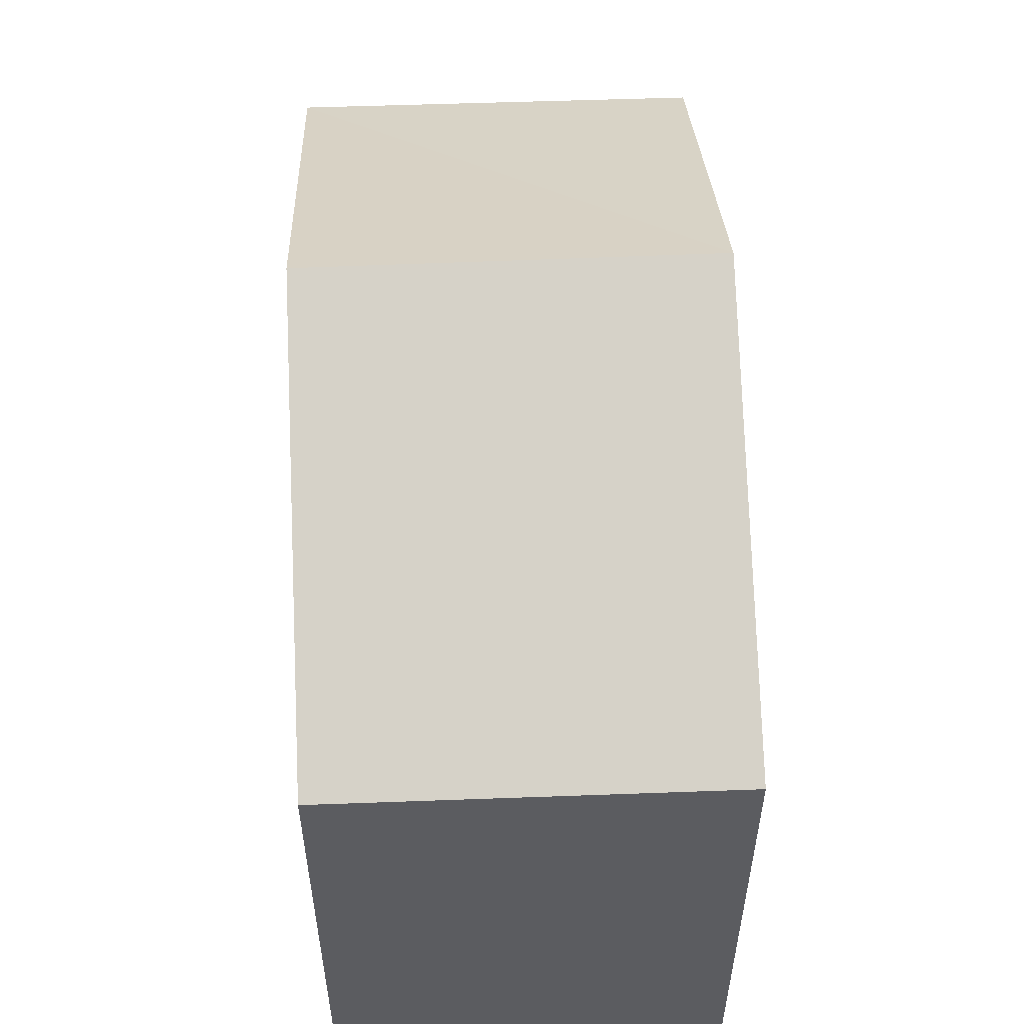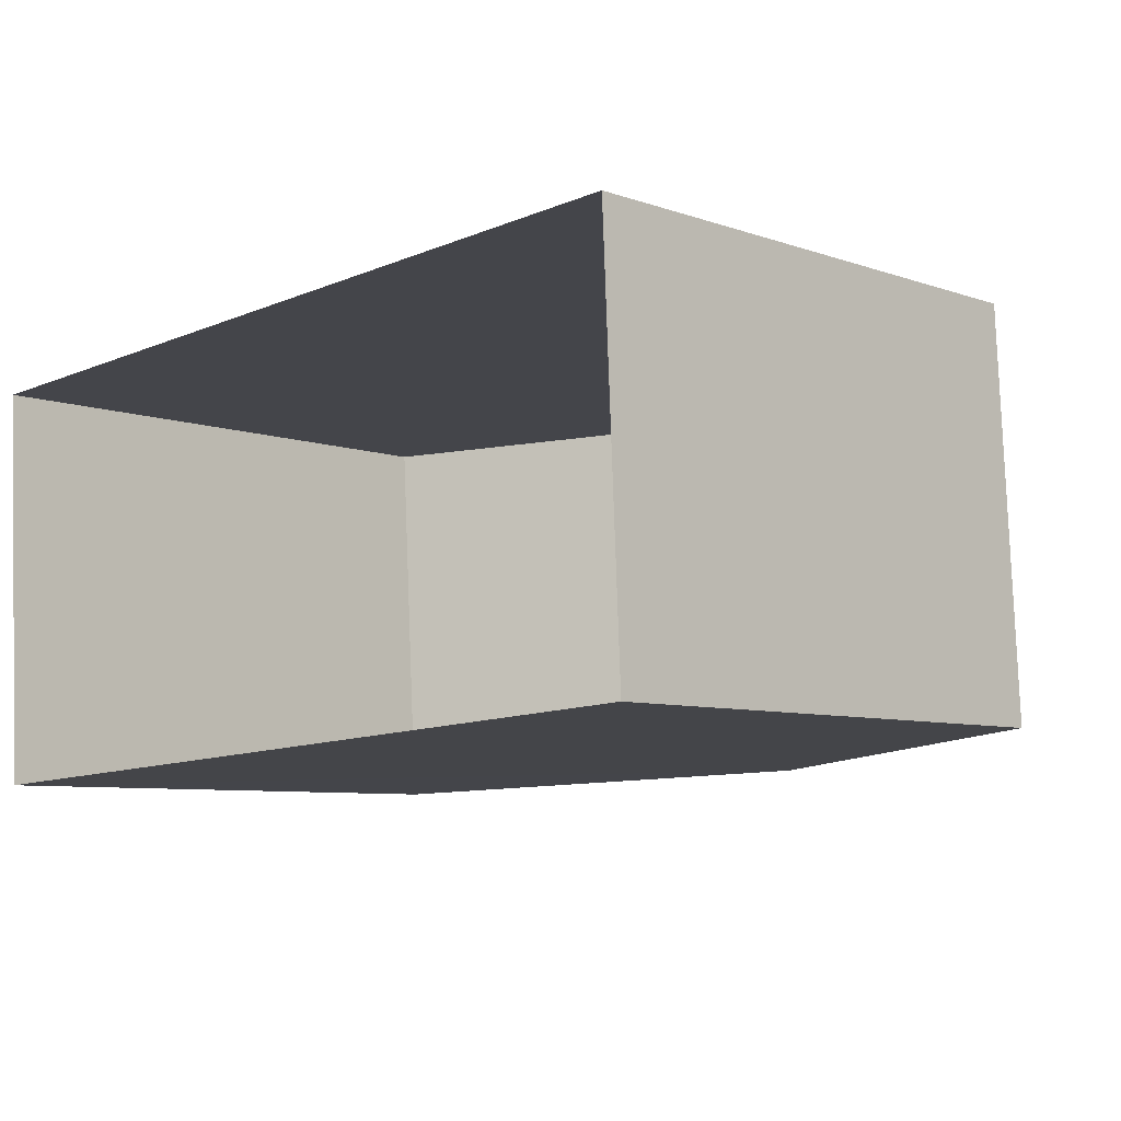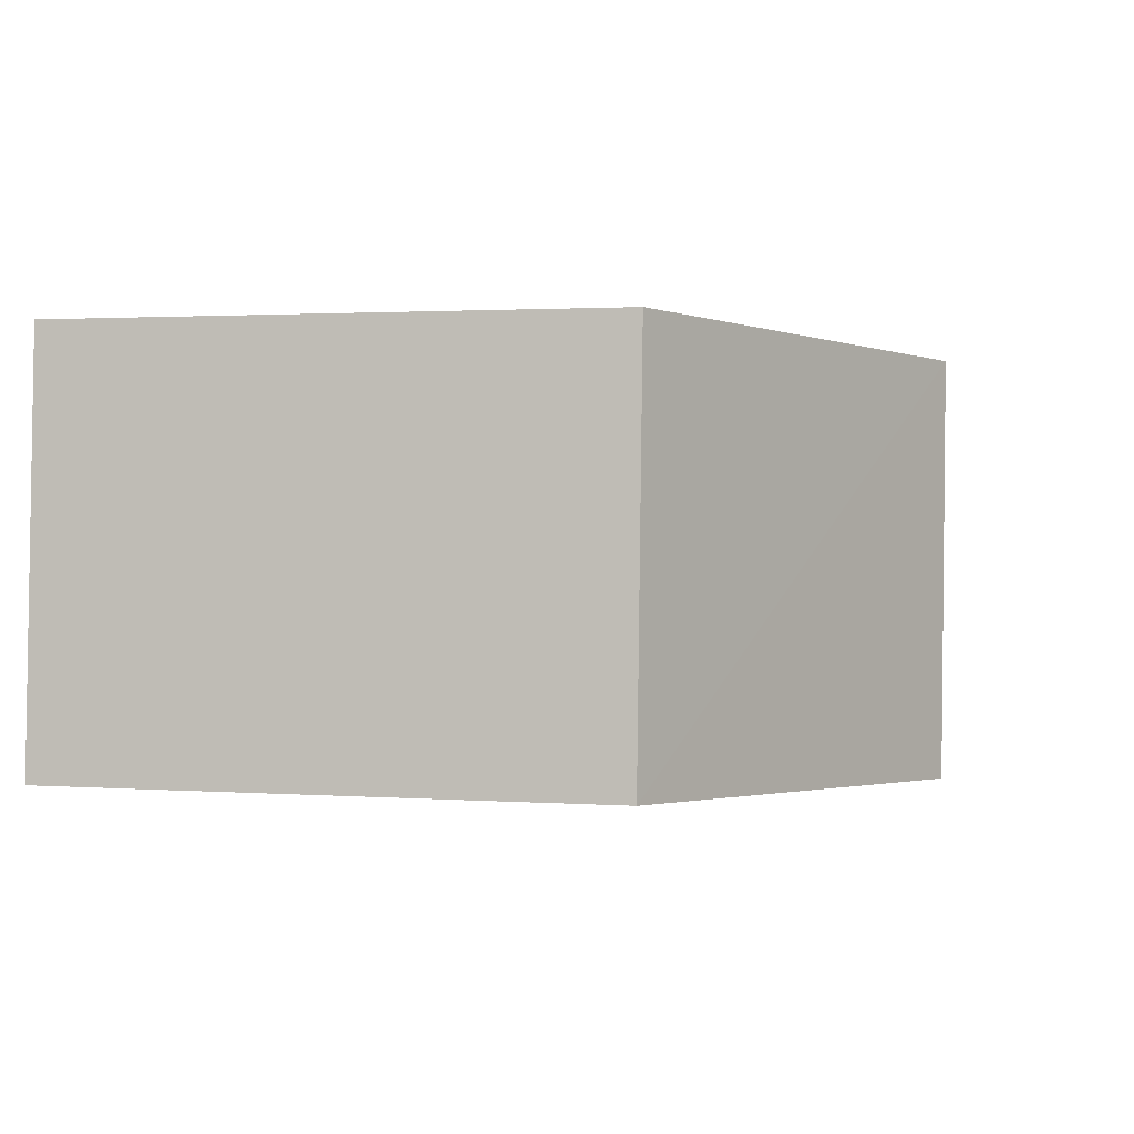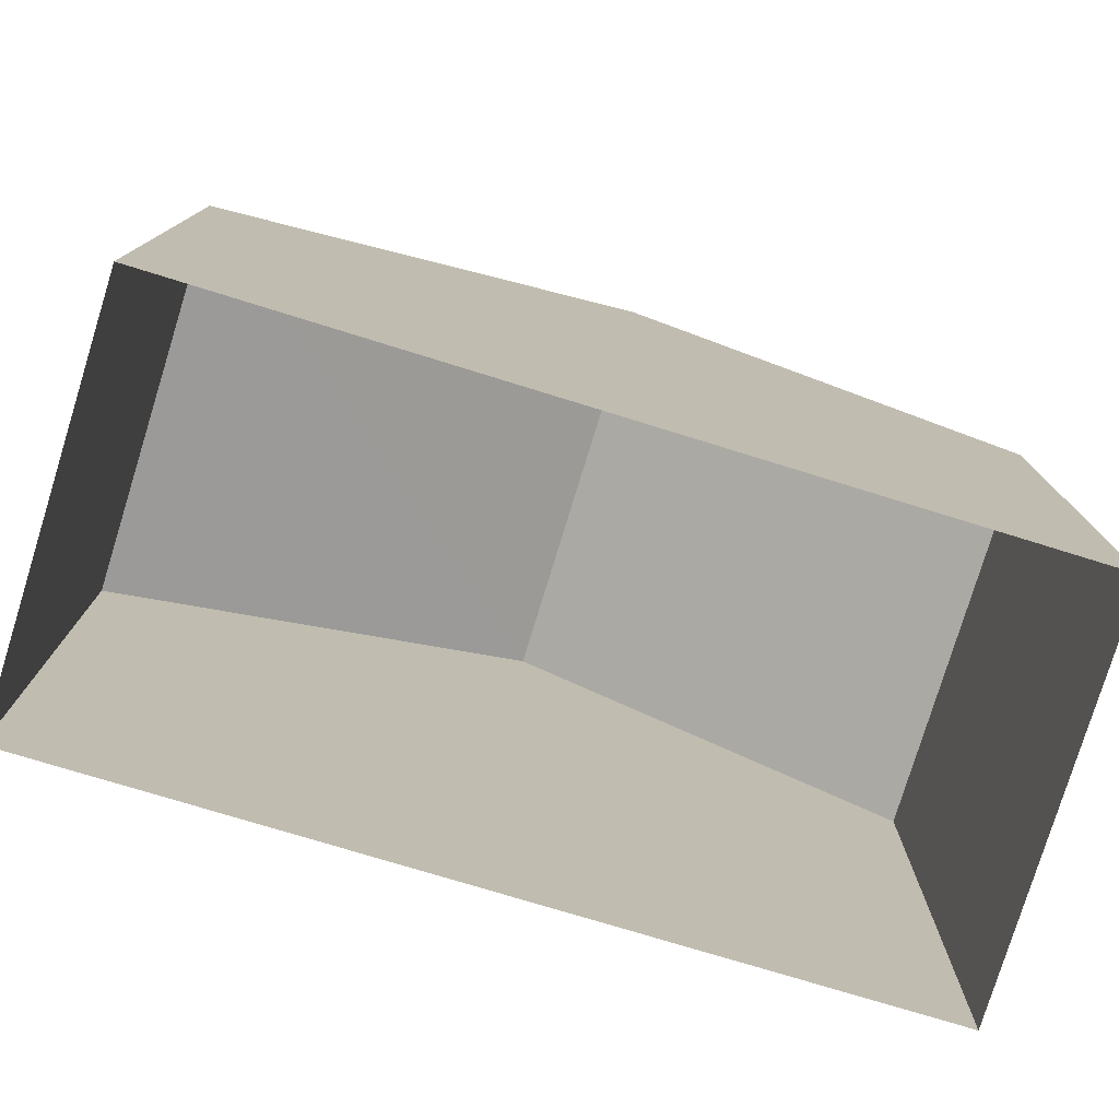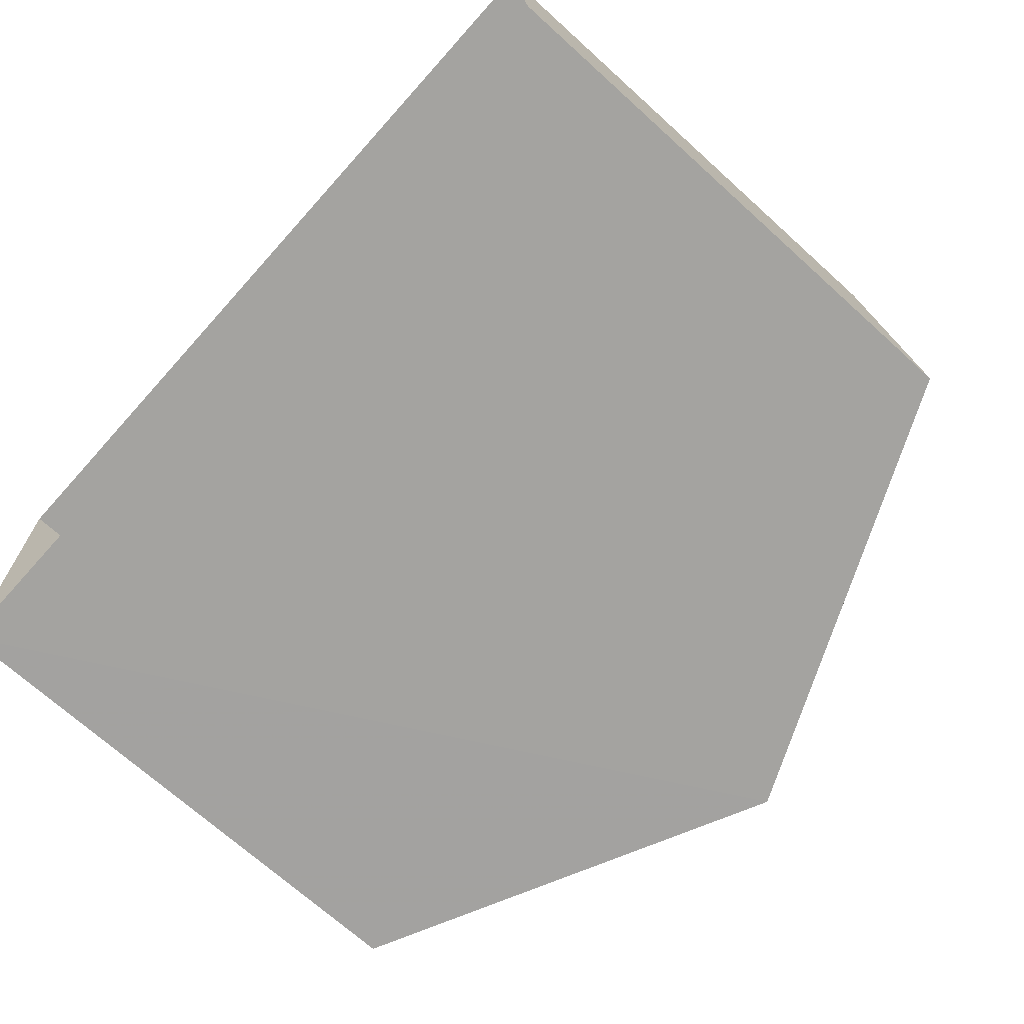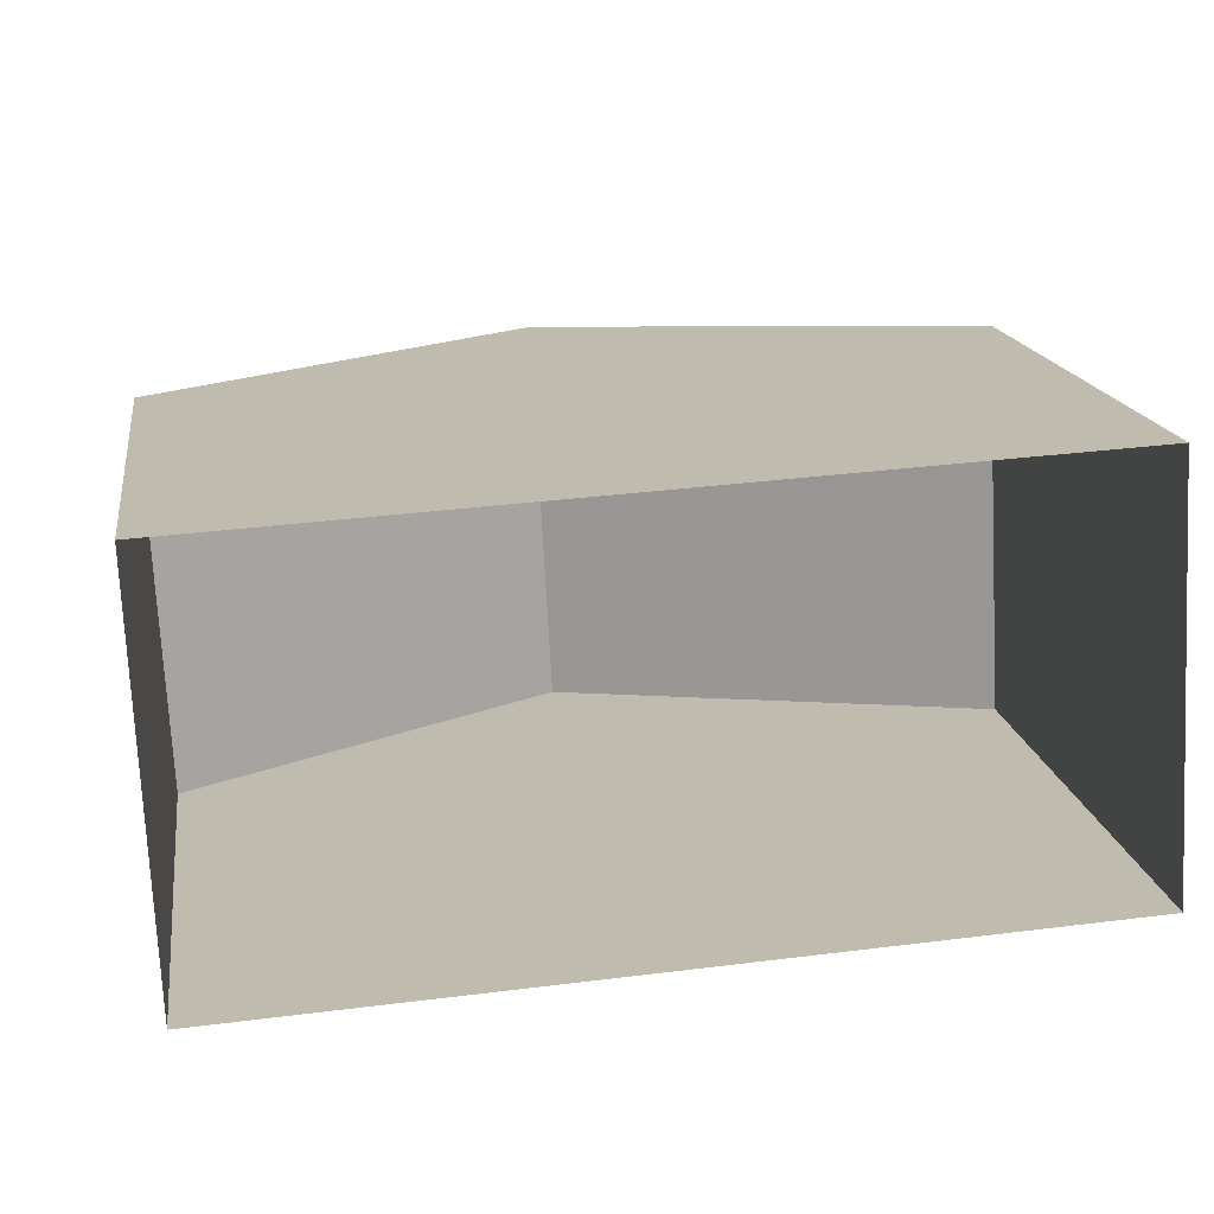
<metadata>
{"format":"obj","ext":"obj","renderer":"f3d","projection":"perspective","resolution":1024,"background":"white","views":[{"elev":54.5,"azim":-95.6,"up":"+Z"},{"elev":-7.1,"azim":-135.4,"up":"+Y"},{"elev":1.8,"azim":-75.4,"up":"+Y"},{"elev":-77.5,"azim":-20.2,"up":"+Z"},{"elev":-70.2,"azim":-132.2,"up":"+Y"},{"elev":16.2,"azim":171.4,"up":"+Y"}]}
</metadata>
<code>
v -3.732e+05 -1.033e+05 29.91
v -3.732e+05 -1.033e+05 29.91
v -3.732e+05 -1.033e+05 29.91
v -3.732e+05 -1.033e+05 29.91
v -3.732e+05 -1.033e+05 38.11
v -3.732e+05 -1.033e+05 35.89
v -3.732e+05 -1.033e+05 38.11
v -3.732e+05 -1.033e+05 35.89
v -3.732e+05 -1.033e+05 35.89
v -3.732e+05 -1.033e+05 35.89
f 1 2 3
f 4 1 3
f 5 6 7
f 5 8 6
f 7 9 5
f 7 10 9
f 6 3 7
f 3 2 7
f 2 10 7
f 9 1 5
f 1 4 5
f 4 8 5
f 10 2 1
f 9 10 1
f 6 4 3
f 6 8 4

</code>
